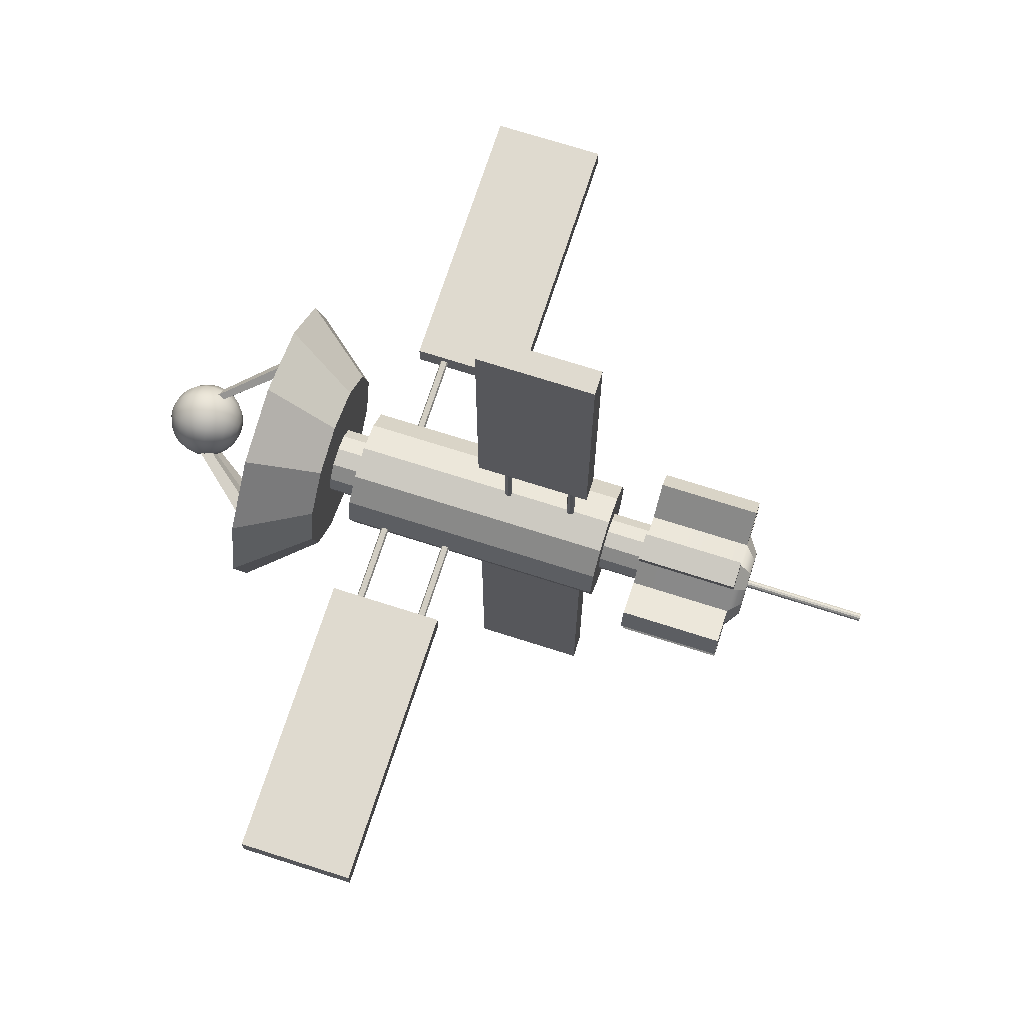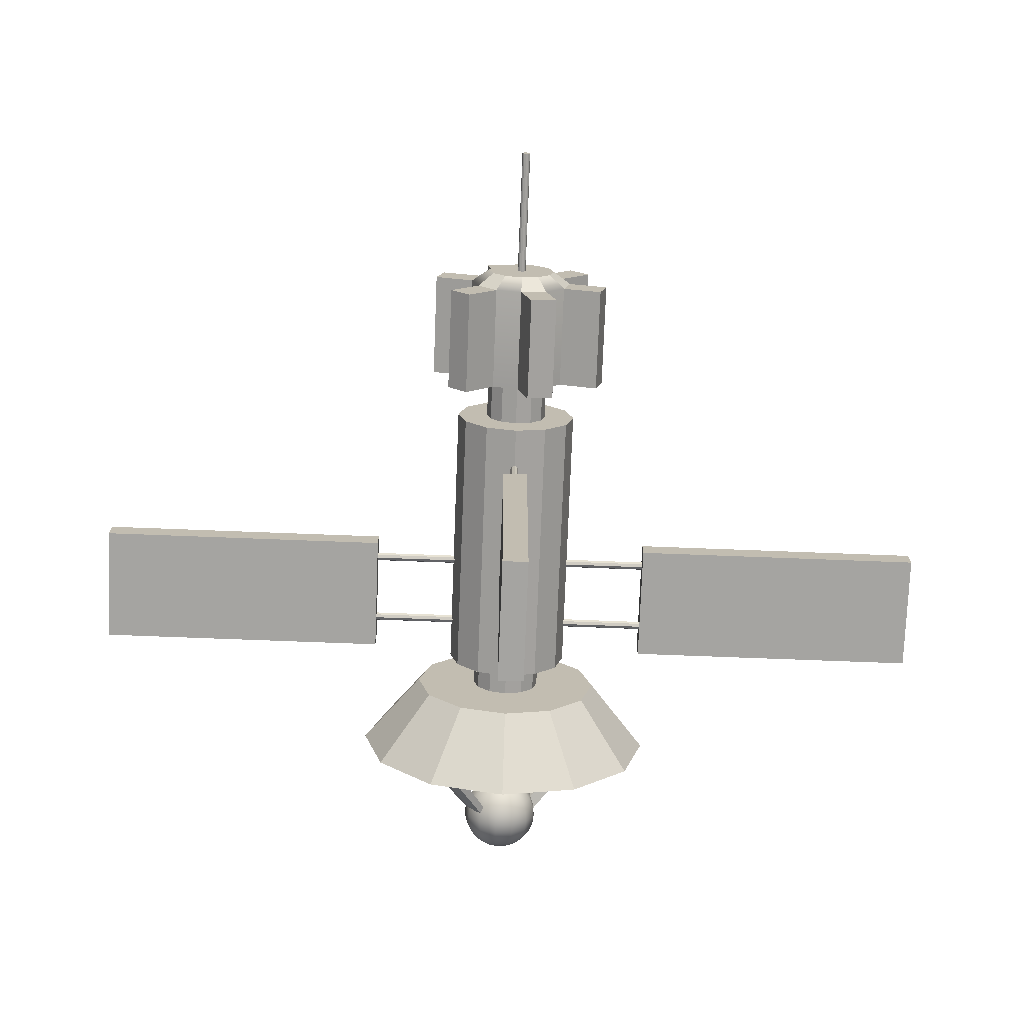
<metadata>
{"format":"obj","ext":"obj","renderer":"f3d","projection":"perspective","resolution":1024,"background":"white","views":[{"elev":70.8,"azim":107.8,"up":"+Z"},{"elev":-73.2,"azim":177.8,"up":"+Z"}]}
</metadata>
<code>
g default
v 10.82 26.58 -6.249
v 6.249 26.58 -10.82
v 0 26.58 -12.5
v -6.249 26.58 -10.82
v -10.82 26.58 -6.249
v -12.5 26.58 0
v -10.82 26.58 6.249
v -6.249 26.58 10.82
v 0 26.58 12.5
v 6.249 26.58 10.82
v 10.82 26.58 6.249
v 12.5 26.58 0
v 10.82 51.58 -6.249
v 6.249 51.58 -10.82
v 0 51.58 -12.5
v -6.249 51.58 -10.82
v -10.82 51.58 -6.249
v -12.5 51.58 0
v -10.82 51.58 6.249
v -6.249 51.58 10.82
v 0 51.58 12.5
v 6.249 51.58 10.82
v 10.82 51.58 6.249
v 12.5 51.58 0
v 17.54 26.58 -12.96
v 12.96 26.58 -17.54
v 12.96 51.58 -17.54
v 17.54 51.58 -12.96
v -2.457 26.58 -21.67
v -8.706 26.58 -19.99
v -8.706 51.58 -19.99
v -2.457 51.58 -21.67
v -19.99 26.58 -8.706
v -21.67 26.58 -2.457
v -21.67 51.58 -2.457
v -19.99 51.58 -8.706
v -17.54 26.58 12.96
v -12.96 26.58 17.54
v -12.96 51.58 17.54
v -17.54 51.58 12.96
v 2.457 26.58 21.67
v 8.706 26.58 19.99
v 8.706 51.58 19.99
v 2.457 51.58 21.67
v 19.99 26.58 8.706
v 21.67 26.58 2.457
v 21.67 51.58 2.457
v 19.99 51.58 8.706
v 6.458 26.58 -3.728
v 3.728 26.58 -6.458
v 0 26.58 -7.457
v -3.728 26.58 -6.458
v -6.458 26.58 -3.728
v -7.457 26.58 0
v -6.458 26.58 3.728
v -3.728 26.58 6.458
v 0 26.58 7.457
v 3.728 26.58 6.458
v 6.458 26.58 3.728
v 7.457 26.58 0
v 6.458 16.31 -3.728
v 3.728 16.31 -6.458
v 0 16.31 -7.457
v -3.728 16.31 -6.458
v -6.458 16.31 -3.728
v -7.457 16.31 0
v -6.458 16.31 3.728
v -3.728 16.31 6.458
v 0 16.31 7.457
v 3.728 16.31 6.458
v 6.458 16.31 3.728
v 7.457 16.31 0
v 12.87 16.31 -7.431
v 7.431 16.31 -12.87
v 0 16.31 -14.86
v -7.431 16.31 -12.87
v -12.87 16.31 -7.431
v -14.86 16.31 0
v -12.87 16.31 7.431
v -7.431 16.31 12.87
v 0 16.31 14.86
v 7.431 16.31 12.87
v 12.87 16.31 7.431
v 14.86 16.31 0
v 12.87 -49.9 -7.431
v 7.431 -49.9 -12.87
v 0 -49.9 -14.86
v -7.431 -49.9 -12.87
v -12.87 -49.9 -7.431
v -14.86 -49.9 0
v -12.87 -49.9 7.431
v -7.431 -49.9 12.87
v -0 -49.9 14.86
v 7.431 -49.9 12.87
v 12.87 -49.9 7.431
v 14.86 -49.9 -0
v 7.2 -49.9 -4.157
v 4.157 -49.9 -7.2
v 0 -49.9 -8.314
v -4.157 -49.9 -7.2
v -7.2 -49.9 -4.157
v -8.314 -49.9 0
v -7.2 -49.9 4.157
v -4.157 -49.9 7.2
v -0 -49.9 8.314
v 4.157 -49.9 7.2
v 7.2 -49.9 4.157
v 8.314 -49.9 -0
v 7.2 -57.3 -4.157
v 4.157 -57.3 -7.2
v 0 -57.3 -8.314
v -4.157 -57.3 -7.2
v -7.2 -57.3 -4.157
v -8.314 -57.3 0
v -7.2 -57.3 4.157
v -4.157 -57.3 7.2
v -0 -57.3 8.314
v 4.157 -57.3 7.2
v 7.2 -57.3 4.157
v 8.314 -57.3 -0
v 20.02 -57.3 -11.56
v 11.56 -57.3 -20.02
v 0 -57.3 -23.11
v -11.56 -57.3 -20.02
v -20.02 -57.3 -11.56
v -23.11 -57.3 0
v -20.02 -57.3 11.56
v -11.56 -57.3 20.02
v -0 -57.3 23.11
v 11.56 -57.3 20.02
v 20.02 -57.3 11.56
v 23.11 -57.3 -0
v 32.05 -74.05 -18.5
v 18.5 -74.05 -32.05
v 0 -74.05 -37
v -18.5 -74.05 -32.05
v -32.05 -74.05 -18.5
v -37 -74.05 0
v -32.05 -74.05 18.5
v -18.5 -74.05 32.05
v -0 -74.05 37
v 18.5 -74.05 32.05
v 32.05 -74.05 18.5
v 37 -74.05 -0
v 16.65 -61.56 -9.613
v 9.613 -61.56 -16.65
v 0 -61.56 -0
v 0 -61.56 -19.23
v -9.613 -61.56 -16.65
v -16.65 -61.56 -9.613
v -19.23 -61.56 0
v -16.65 -61.56 9.613
v -9.613 -61.56 16.65
v 0 -61.56 19.23
v 9.613 -61.56 16.65
v 16.65 -61.56 9.613
v 19.23 -61.56 -0
v 25.09 -69.43 -13.95
v 19.72 -69.04 -21.09
v 22.42 -67.61 -13.36
v 18.18 -67.61 -19.85
v 28.97 -69.64 -6.548
v 25.89 -67.51 -6.737
v -28.97 -69.64 6.548
v -25.09 -69.43 13.95
v -25.89 -67.51 6.737
v -22.42 -67.61 13.36
v -19.72 -69.04 21.09
v -18.18 -67.61 19.85
v 2.23 -100.1 -0.9061
v 0.462 -99.92 -3.013
v 1.187 -98.29 -0.7074
v -0.1401 -98.49 -2.595
v 3.416 -100.1 1.291
v 2.212 -98 1.227
v -3.416 -100.1 -1.291
v -2.23 -100.1 0.9061
v -2.212 -98 -1.227
v -1.187 -98.29 0.7074
v -0.462 -99.92 3.013
v 0.1401 -98.49 2.595
v 7.178 54.53 -4.144
v 4.144 54.53 -7.178
v -0 54.53 -8.288
v -4.144 54.53 -7.178
v -7.178 54.53 -4.144
v -8.288 54.53 0
v -7.178 54.53 4.144
v -4.144 54.53 7.178
v -0 54.53 8.288
v 4.144 54.53 7.178
v 7.178 54.53 4.144
v 8.288 54.53 0
v 0.8537 54.53 -0.4929
v 0.4929 54.53 -0.8537
v -0 54.53 -0.9858
v -0.4929 54.53 -0.8537
v -0.8537 54.53 -0.4929
v -0.9858 54.53 0
v -0.8537 54.53 0.4929
v -0.4929 54.53 0.8537
v -0 54.53 0.9858
v 0.4929 54.53 0.8537
v 0.8537 54.53 0.4929
v 0.9858 54.53 0
v 0.8537 84.65 -0.4929
v 0.4929 84.65 -0.8537
v -0 84.65 0
v -0 84.65 -0.9858
v -0.4929 84.65 -0.8537
v -0.8537 84.65 -0.4929
v -0.9858 84.65 0
v -0.8537 84.65 0.4929
v -0.4929 84.65 0.8537
v -0 84.65 0.9858
v 0.4929 84.65 0.8537
v 0.8537 84.65 0.4929
v 0.9858 84.65 0
g pCylinder1 S1
f 25 26 27 28
f 2 3 15 14
f 29 30 31 32
f 4 5 17 16
f 33 34 35 36
f 6 7 19 18
f 37 38 39 40
f 8 9 21 20
f 41 42 43 44
f 10 11 23 22
f 45 46 47 48
f 12 1 13 24
f 146 145 147
f 148 146 147
f 149 148 147
f 150 149 147
f 151 150 147
f 152 151 147
f 153 152 147
f 154 153 147
f 155 154 147
f 156 155 147
f 157 156 147
f 145 157 147
f 206 207 208
f 207 209 208
f 209 210 208
f 210 211 208
f 211 212 208
f 212 213 208
f 213 214 208
f 214 215 208
f 215 216 208
f 216 217 208
f 217 218 208
f 218 206 208
f 1 2 26 25
f 2 14 27 26
f 14 13 28 27
f 13 1 25 28
f 3 4 30 29
f 4 16 31 30
f 16 15 32 31
f 15 3 29 32
f 5 6 34 33
f 6 18 35 34
f 18 17 36 35
f 17 5 33 36
f 7 8 38 37
f 8 20 39 38
f 20 19 40 39
f 19 7 37 40
f 9 10 42 41
f 10 22 43 42
f 22 21 44 43
f 21 9 41 44
f 11 12 46 45
f 12 24 47 46
f 24 23 48 47
f 23 11 45 48
f 2 1 49 50
f 3 2 50 51
f 4 3 51 52
f 5 4 52 53
f 6 5 53 54
f 7 6 54 55
f 8 7 55 56
f 9 8 56 57
f 10 9 57 58
f 11 10 58 59
f 12 11 59 60
f 1 12 60 49
f 50 49 61 62
f 51 50 62 63
f 52 51 63 64
f 53 52 64 65
f 54 53 65 66
f 55 54 66 67
f 56 55 67 68
f 57 56 68 69
f 58 57 69 70
f 59 58 70 71
f 60 59 71 72
f 49 60 72 61
f 62 61 73 74
f 63 62 74 75
f 64 63 75 76
f 65 64 76 77
f 66 65 77 78
f 67 66 78 79
f 68 67 79 80
f 69 68 80 81
f 70 69 81 82
f 71 70 82 83
f 72 71 83 84
f 61 72 84 73
f 74 73 85 86
f 75 74 86 87
f 76 75 87 88
f 77 76 88 89
f 78 77 89 90
f 79 78 90 91
f 80 79 91 92
f 81 80 92 93
f 82 81 93 94
f 83 82 94 95
f 84 83 95 96
f 73 84 96 85
f 86 85 97 98
f 87 86 98 99
f 88 87 99 100
f 89 88 100 101
f 90 89 101 102
f 91 90 102 103
f 92 91 103 104
f 93 92 104 105
f 94 93 105 106
f 95 94 106 107
f 96 95 107 108
f 85 96 108 97
f 98 97 109 110
f 99 98 110 111
f 100 99 111 112
f 101 100 112 113
f 102 101 113 114
f 103 102 114 115
f 104 103 115 116
f 105 104 116 117
f 106 105 117 118
f 107 106 118 119
f 108 107 119 120
f 97 108 120 109
f 110 109 121 122
f 111 110 122 123
f 112 111 123 124
f 113 112 124 125
f 114 113 125 126
f 115 114 126 127
f 116 115 127 128
f 117 116 128 129
f 118 117 129 130
f 119 118 130 131
f 120 119 131 132
f 109 120 132 121
f 122 121 133 134
f 123 122 134 135
f 124 123 135 136
f 125 124 136 137
f 126 125 137 138
f 127 126 138 139
f 128 127 139 140
f 129 128 140 141
f 130 129 141 142
f 131 130 142 143
f 132 131 143 144
f 121 132 144 133
f 171 170 172 173
f 135 134 146 148
f 136 135 148 149
f 137 136 149 150
f 138 137 150 151
f 177 176 178 179
f 180 177 179 181
f 141 140 153 154
f 142 141 154 155
f 143 142 155 156
f 144 143 156 157
f 170 174 175 172
f 134 133 158 159
f 145 146 161 160
f 146 134 159 161
f 133 144 162 158
f 144 157 163 162
f 157 145 160 163
f 139 138 164 165
f 138 151 166 164
f 151 152 167 166
f 140 139 165 168
f 152 153 169 167
f 153 140 168 169
f 159 158 170 171
f 160 161 173 172
f 161 159 171 173
f 158 162 174 170
f 162 163 175 174
f 163 160 172 175
f 165 164 176 177
f 164 166 178 176
f 166 167 179 178
f 168 165 177 180
f 167 169 181 179
f 169 168 180 181
f 13 14 183 182
f 14 15 184 183
f 15 16 185 184
f 16 17 186 185
f 17 18 187 186
f 18 19 188 187
f 19 20 189 188
f 20 21 190 189
f 21 22 191 190
f 22 23 192 191
f 23 24 193 192
f 24 13 182 193
f 182 183 195 194
f 183 184 196 195
f 184 185 197 196
f 185 186 198 197
f 186 187 199 198
f 187 188 200 199
f 188 189 201 200
f 189 190 202 201
f 190 191 203 202
f 191 192 204 203
f 192 193 205 204
f 193 182 194 205
f 194 195 207 206
f 195 196 209 207
f 196 197 210 209
f 197 198 211 210
f 198 199 212 211
f 199 200 213 212
f 200 201 214 213
f 201 202 215 214
f 202 203 216 215
f 203 204 217 216
f 204 205 218 217
f 205 194 206 218
g default
v 2.245 -103.8 -1.138
v 1.468 -103.8 -2.015
v 0.3727 -103.8 -2.431
v -0.7907 -103.8 -2.289
v -1.755 -103.8 -1.624
v -2.3 -103.8 -0.5859
v -2.3 -103.8 0.5859
v -1.755 -103.8 1.624
v -0.7907 -103.8 2.289
v 0.3727 -103.8 2.431
v 1.468 -103.8 2.015
v 2.245 -103.8 1.138
v 2.526 -103.8 0
v 4.266 -102.8 -2.198
v 2.764 -102.8 -3.893
v 0.6477 -102.8 -4.695
v -1.6 -102.8 -4.423
v -3.463 -102.8 -3.136
v -4.515 -102.8 -1.132
v -4.515 -102.8 1.132
v -3.463 -102.8 3.136
v -1.6 -102.8 4.423
v 0.6477 -102.8 4.695
v 2.764 -102.8 3.893
v 4.266 -102.8 2.198
v 4.807 -102.8 0
v 6 -101.3 -3.109
v 3.877 -101.3 -5.505
v 0.8838 -101.3 -6.64
v -2.294 -101.3 -6.254
v -4.929 -101.3 -4.436
v -6.417 -101.3 -1.601
v -6.417 -101.3 1.601
v -4.929 -101.3 4.436
v -2.294 -101.3 6.254
v 0.8838 -101.3 6.64
v 3.877 -101.3 5.505
v 6 -101.3 3.109
v 6.767 -101.3 0
v 7.332 -99.39 -3.807
v 4.731 -99.39 -6.742
v 1.065 -99.39 -8.133
v -2.828 -99.39 -7.66
v -6.055 -99.39 -5.433
v -7.877 -99.39 -1.961
v -7.877 -99.39 1.961
v -6.055 -99.39 5.433
v -2.828 -99.39 7.66
v 1.065 -99.39 8.133
v 4.731 -99.39 6.742
v 7.332 -99.39 3.807
v 8.27 -99.39 0
v 8.168 -97.1 -4.246
v 5.268 -97.1 -7.52
v 1.179 -97.1 -9.071
v -3.163 -97.1 -8.544
v -6.762 -97.1 -6.059
v -8.794 -97.1 -2.187
v -8.794 -97.1 2.187
v -6.762 -97.1 6.059
v -3.163 -97.1 8.544
v 1.179 -97.1 9.071
v 5.268 -97.1 7.52
v 8.168 -97.1 4.246
v 9.215 -97.1 0
v 8.454 -94.66 -4.396
v 5.451 -94.66 -7.785
v 1.218 -94.66 -9.391
v -3.277 -94.66 -8.845
v -7.003 -94.66 -6.273
v -9.107 -94.66 -2.264
v -9.107 -94.66 2.264
v -7.003 -94.66 6.273
v -3.277 -94.66 8.845
v 1.218 -94.66 9.391
v 5.451 -94.66 7.785
v 8.454 -94.66 4.396
v 9.537 -94.66 0
v 8.168 -92.21 -4.246
v 5.268 -92.21 -7.52
v 1.179 -92.21 -9.071
v -3.163 -92.21 -8.544
v -6.762 -92.21 -6.059
v -8.794 -92.21 -2.187
v -8.794 -92.21 2.187
v -6.762 -92.21 6.059
v -3.163 -92.21 8.544
v 1.179 -92.21 9.071
v 5.268 -92.21 7.52
v 8.168 -92.21 4.246
v 9.215 -92.21 0
v 7.332 -89.93 -3.807
v 4.731 -89.93 -6.742
v 1.065 -89.93 -8.133
v -2.828 -89.93 -7.66
v -6.055 -89.93 -5.433
v -7.877 -89.93 -1.961
v -7.877 -89.93 1.961
v -6.055 -89.93 5.433
v -2.828 -89.93 7.66
v 1.065 -89.93 8.133
v 4.731 -89.93 6.742
v 7.332 -89.93 3.807
v 8.27 -89.93 0
v 6 -87.97 -3.109
v 3.877 -87.97 -5.505
v 0.8838 -87.97 -6.64
v -2.294 -87.97 -6.254
v -4.929 -87.97 -4.436
v -6.417 -87.97 -1.601
v -6.417 -87.97 1.601
v -4.929 -87.97 4.436
v -2.294 -87.97 6.254
v 0.8838 -87.97 6.64
v 3.877 -87.97 5.505
v 6 -87.97 3.109
v 6.767 -87.97 0
v 4.266 -86.46 -2.198
v 2.764 -86.46 -3.893
v 0.6477 -86.46 -4.695
v -1.6 -86.46 -4.423
v -3.463 -86.46 -3.136
v -4.515 -86.46 -1.132
v -4.515 -86.46 1.132
v -3.463 -86.46 3.136
v -1.6 -86.46 4.423
v 0.6477 -86.46 4.695
v 2.764 -86.46 3.893
v 4.266 -86.46 2.198
v 4.807 -86.46 0
v 2.245 -85.52 -1.138
v 1.468 -85.52 -2.015
v 0.3727 -85.52 -2.431
v -0.7907 -85.52 -2.289
v -1.755 -85.52 -1.624
v -2.3 -85.52 -0.5859
v -2.3 -85.52 0.5859
v -1.755 -85.52 1.624
v -0.7907 -85.52 2.289
v 0.3727 -85.52 2.431
v 1.468 -85.52 2.015
v 2.245 -85.52 1.138
v 2.526 -85.52 0
v 0.07755 -104.1 0
v 0.07755 -85.2 0
g S1 pSphere1
f 219 220 233 232
f 220 221 234 233
f 221 222 235 234
f 222 223 236 235
f 223 224 237 236
f 224 225 238 237
f 225 226 239 238
f 226 227 240 239
f 227 228 241 240
f 228 229 242 241
f 229 230 243 242
f 230 231 244 243
f 231 219 232 244
f 232 233 246 245
f 233 234 247 246
f 234 235 248 247
f 235 236 249 248
f 236 237 250 249
f 237 238 251 250
f 238 239 252 251
f 239 240 253 252
f 240 241 254 253
f 241 242 255 254
f 242 243 256 255
f 243 244 257 256
f 244 232 245 257
f 245 246 259 258
f 246 247 260 259
f 247 248 261 260
f 248 249 262 261
f 249 250 263 262
f 250 251 264 263
f 251 252 265 264
f 252 253 266 265
f 253 254 267 266
f 254 255 268 267
f 255 256 269 268
f 256 257 270 269
f 257 245 258 270
f 258 259 272 271
f 259 260 273 272
f 260 261 274 273
f 261 262 275 274
f 262 263 276 275
f 263 264 277 276
f 264 265 278 277
f 265 266 279 278
f 266 267 280 279
f 267 268 281 280
f 268 269 282 281
f 269 270 283 282
f 270 258 271 283
f 271 272 285 284
f 272 273 286 285
f 273 274 287 286
f 274 275 288 287
f 275 276 289 288
f 276 277 290 289
f 277 278 291 290
f 278 279 292 291
f 279 280 293 292
f 280 281 294 293
f 281 282 295 294
f 282 283 296 295
f 283 271 284 296
f 284 285 298 297
f 285 286 299 298
f 286 287 300 299
f 287 288 301 300
f 288 289 302 301
f 289 290 303 302
f 290 291 304 303
f 291 292 305 304
f 292 293 306 305
f 293 294 307 306
f 294 295 308 307
f 295 296 309 308
f 296 284 297 309
f 297 298 311 310
f 298 299 312 311
f 299 300 313 312
f 300 301 314 313
f 301 302 315 314
f 302 303 316 315
f 303 304 317 316
f 304 305 318 317
f 305 306 319 318
f 306 307 320 319
f 307 308 321 320
f 308 309 322 321
f 309 297 310 322
f 310 311 324 323
f 311 312 325 324
f 312 313 326 325
f 313 314 327 326
f 314 315 328 327
f 315 316 329 328
f 316 317 330 329
f 317 318 331 330
f 318 319 332 331
f 319 320 333 332
f 320 321 334 333
f 321 322 335 334
f 322 310 323 335
f 323 324 337 336
f 324 325 338 337
f 325 326 339 338
f 326 327 340 339
f 327 328 341 340
f 328 329 342 341
f 329 330 343 342
f 330 331 344 343
f 331 332 345 344
f 332 333 346 345
f 333 334 347 346
f 334 335 348 347
f 335 323 336 348
f 336 337 350 349
f 337 338 351 350
f 338 339 352 351
f 339 340 353 352
f 340 341 354 353
f 341 342 355 354
f 342 343 356 355
f 343 344 357 356
f 344 345 358 357
f 345 346 359 358
f 346 347 360 359
f 347 348 361 360
f 348 336 349 361
f 220 219 362
f 221 220 362
f 222 221 362
f 223 222 362
f 224 223 362
f 225 224 362
f 226 225 362
f 227 226 362
f 228 227 362
f 229 228 362
f 230 229 362
f 231 230 362
f 219 231 362
f 349 350 363
f 350 351 363
f 351 352 363
f 352 353 363
f 353 354 363
f 354 355 363
f 355 356 363
f 356 357 363
f 357 358 363
f 358 359 363
f 359 360 363
f 360 361 363
f 361 349 363
g default
v -2.888 -17.55 -34.8
v 2.888 -17.55 -34.8
v -2.888 10.59 -34.8
v 2.888 10.59 -34.8
v -2.888 10.59 -105.2
v 2.888 10.59 -105.2
v -2.888 -17.55 -105.2
v 2.888 -17.55 -105.2
g S1 pCube1 group2
f 364 365 367 366
f 366 367 369 368
f 368 369 371 370
f 370 371 365 364
f 365 371 369 367
f 370 364 366 368
g default
v 0.7071 6.696 -100
v 0 6.989 -100
v -0.7071 6.696 -100
v -1 5.989 -100
v -0.7071 5.282 -100
v 0 4.989 -100
v 0.7071 5.282 -100
v 1 5.989 -100
v 0.7071 6.696 99.99
v 0 6.989 99.99
v -0.7071 6.696 99.99
v -1 5.989 99.99
v -0.7071 5.282 99.99
v 0 4.989 99.99
v 0.7071 5.282 99.99
v 1 5.989 99.99
v 0 5.989 -100
v 0 5.989 99.99
g S1 group2 pCylinder2
f 372 373 381 380
f 373 374 382 381
f 374 375 383 382
f 375 376 384 383
f 376 377 385 384
f 377 378 386 385
f 378 379 387 386
f 379 372 380 387
f 373 372 388
f 374 373 388
f 375 374 388
f 376 375 388
f 377 376 388
f 378 377 388
f 379 378 388
f 372 379 388
f 380 381 389
f 381 382 389
f 382 383 389
f 383 384 389
f 384 385 389
f 385 386 389
f 386 387 389
f 387 380 389
g default
v 0.7071 -9.894 -100
v 0 -9.601 -100
v -0.7071 -9.894 -100
v -1 -10.6 -100
v -0.7071 -11.31 -100
v 0 -11.6 -100
v 0.7071 -11.31 -100
v 1 -10.6 -100
v 0.7071 -9.894 99.99
v 0 -9.601 99.99
v -0.7071 -9.894 99.99
v -1 -10.6 99.99
v -0.7071 -11.31 99.99
v 0 -11.6 99.99
v 0.7071 -11.31 99.99
v 1 -10.6 99.99
v 0 -10.6 -100
v 0 -10.6 99.99
g S1 group2 pCylinder3
f 390 391 399 398
f 391 392 400 399
f 392 393 401 400
f 393 394 402 401
f 394 395 403 402
f 395 396 404 403
f 396 397 405 404
f 397 390 398 405
f 391 390 406
f 392 391 406
f 393 392 406
f 394 393 406
f 395 394 406
f 396 395 406
f 397 396 406
f 390 397 406
f 398 399 407
f 399 400 407
f 400 401 407
f 401 402 407
f 402 403 407
f 403 404 407
f 404 405 407
f 405 398 407
g default
v -2.888 -17.55 105.2
v 2.888 -17.55 105.2
v -2.888 10.59 105.2
v 2.888 10.59 105.2
v -2.888 10.59 34.8
v 2.888 10.59 34.8
v -2.888 -17.55 34.8
v 2.888 -17.55 34.8
g S1 group2 pCube2
f 408 409 411 410
f 410 411 413 412
f 412 413 415 414
f 414 415 409 408
f 409 415 413 411
f 414 408 410 412
g default
v -34.8 -46.85 2.888
v -34.8 -46.85 -2.888
v -34.8 -18.7 2.888
v -34.8 -18.7 -2.888
v -105.2 -18.7 2.888
v -105.2 -18.7 -2.888
v -105.2 -46.85 2.888
v -105.2 -46.85 -2.888
g S1 pCube1 group3
f 416 417 419 418
f 418 419 421 420
f 420 421 423 422
f 422 423 417 416
f 417 423 421 419
f 422 416 418 420
g default
v -100 -22.6 -0.7071
v -100 -22.31 0
v -100 -22.6 0.7071
v -100 -23.31 1
v -100 -24.01 0.7071
v -100 -24.31 0
v -100 -24.01 -0.7071
v -100 -23.31 -1
v 99.99 -22.6 -0.7071
v 99.99 -22.31 0
v 99.99 -22.6 0.7071
v 99.99 -23.31 1
v 99.99 -24.01 0.7071
v 99.99 -24.31 0
v 99.99 -24.01 -0.7071
v 99.99 -23.31 -1
v -100 -23.31 0
v 99.99 -23.31 0
g S1 group3 pCylinder2
f 424 425 433 432
f 425 426 434 433
f 426 427 435 434
f 427 428 436 435
f 428 429 437 436
f 429 430 438 437
f 430 431 439 438
f 431 424 432 439
f 425 424 440
f 426 425 440
f 427 426 440
f 428 427 440
f 429 428 440
f 430 429 440
f 431 430 440
f 424 431 440
f 432 433 441
f 433 434 441
f 434 435 441
f 435 436 441
f 436 437 441
f 437 438 441
f 438 439 441
f 439 432 441
g default
v -100 -39.19 -0.7071
v -100 -38.9 0
v -100 -39.19 0.7071
v -100 -39.9 1
v -100 -40.6 0.7071
v -100 -40.9 0
v -100 -40.6 -0.7071
v -100 -39.9 -1
v 99.99 -39.19 -0.7071
v 99.99 -38.9 0
v 99.99 -39.19 0.7071
v 99.99 -39.9 1
v 99.99 -40.6 0.7071
v 99.99 -40.9 0
v 99.99 -40.6 -0.7071
v 99.99 -39.9 -1
v -100 -39.9 0
v 99.99 -39.9 0
g S1 group3 pCylinder3
f 442 443 451 450
f 443 444 452 451
f 444 445 453 452
f 445 446 454 453
f 446 447 455 454
f 447 448 456 455
f 448 449 457 456
f 449 442 450 457
f 443 442 458
f 444 443 458
f 445 444 458
f 446 445 458
f 447 446 458
f 448 447 458
f 449 448 458
f 442 449 458
f 450 451 459
f 451 452 459
f 452 453 459
f 453 454 459
f 454 455 459
f 455 456 459
f 456 457 459
f 457 450 459
g default
v 105.2 -46.85 2.888
v 105.2 -46.85 -2.888
v 105.2 -18.7 2.888
v 105.2 -18.7 -2.888
v 34.8 -18.7 2.888
v 34.8 -18.7 -2.888
v 34.8 -46.85 2.888
v 34.8 -46.85 -2.888
g S1 group3 pCube2
f 460 461 463 462
f 462 463 465 464
f 464 465 467 466
f 466 467 461 460
f 461 467 465 463
f 466 460 462 464

</code>
